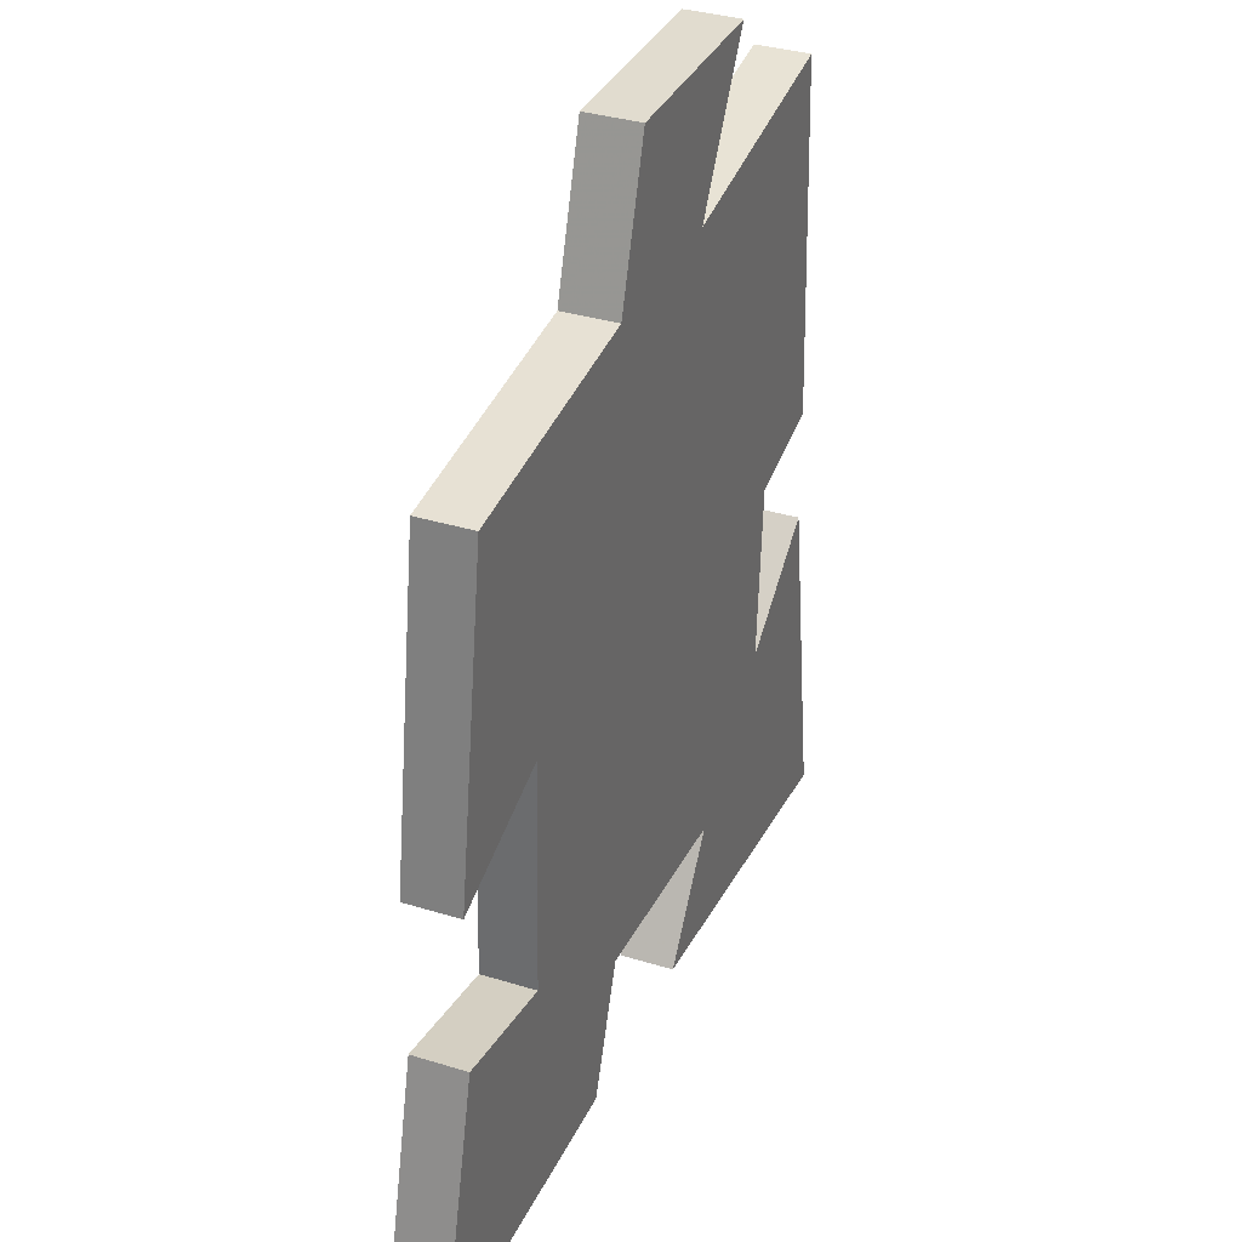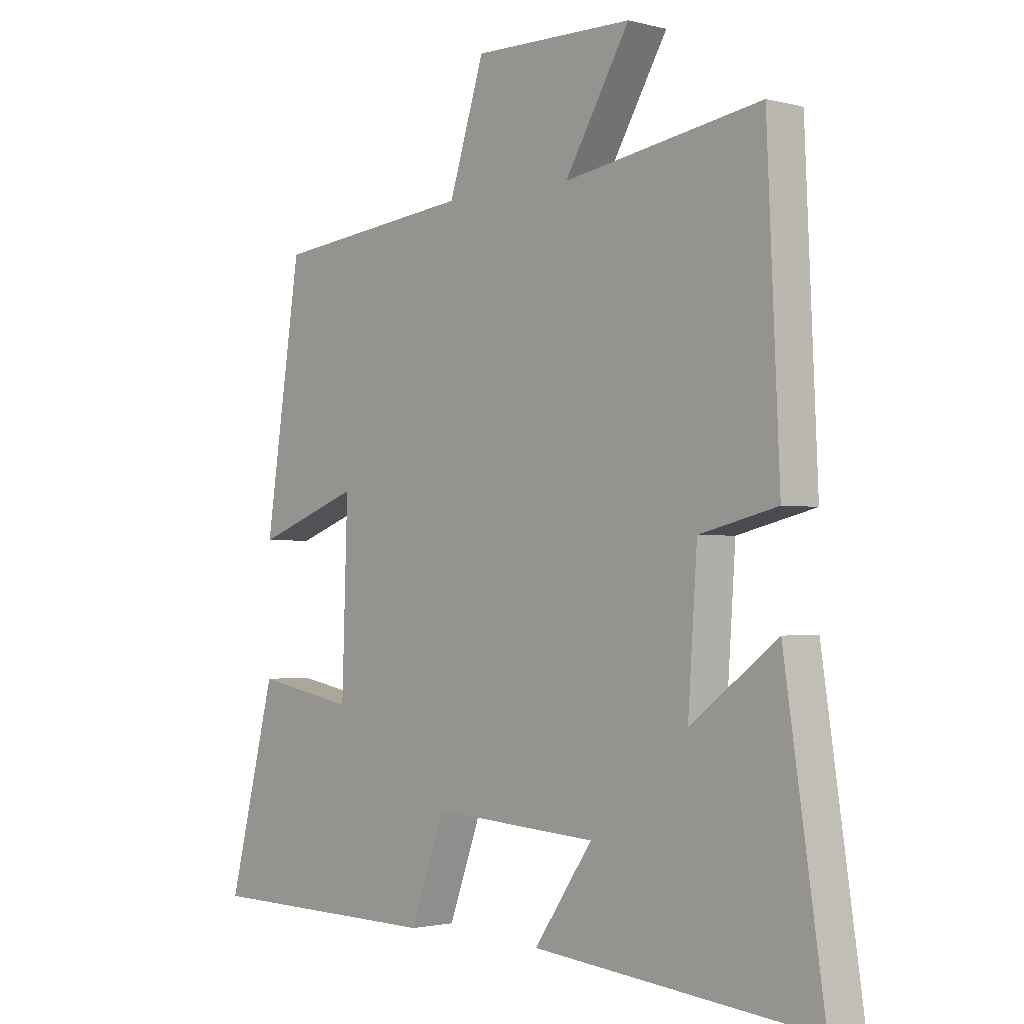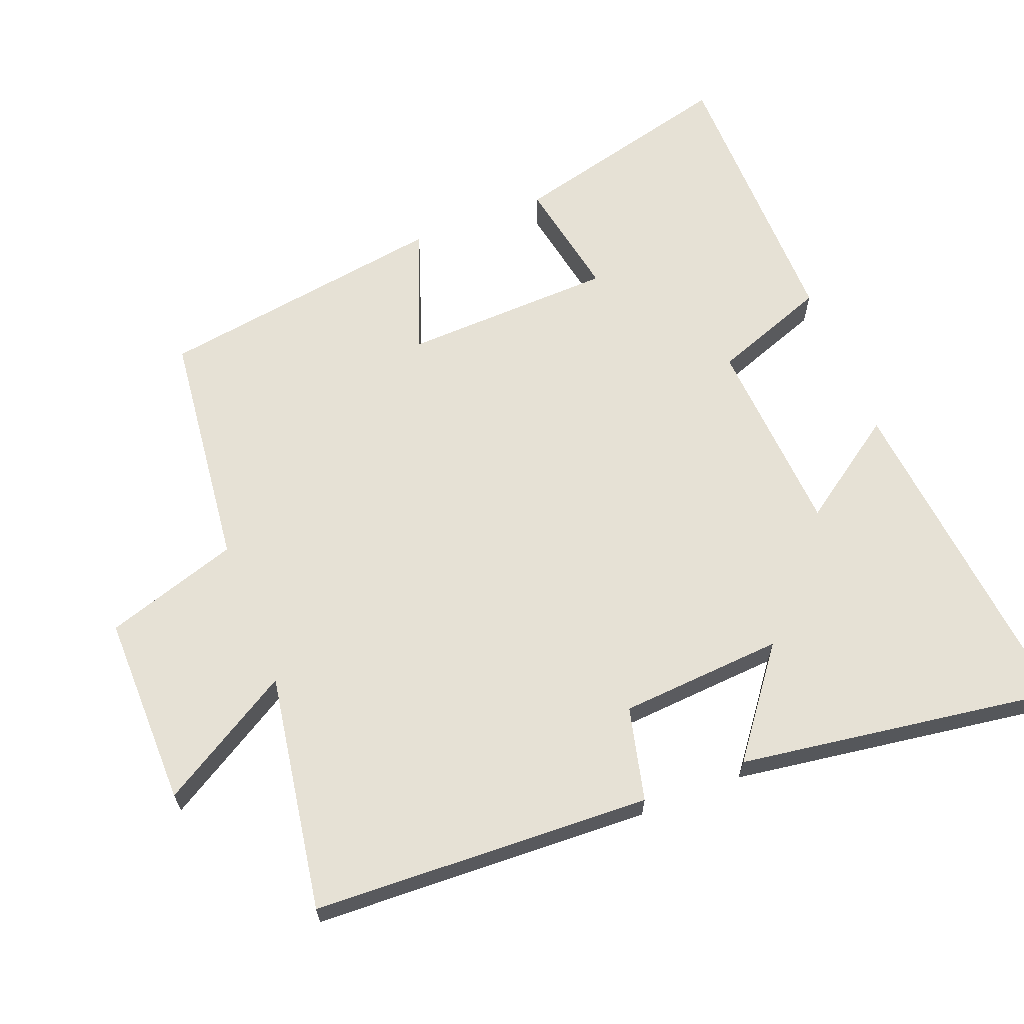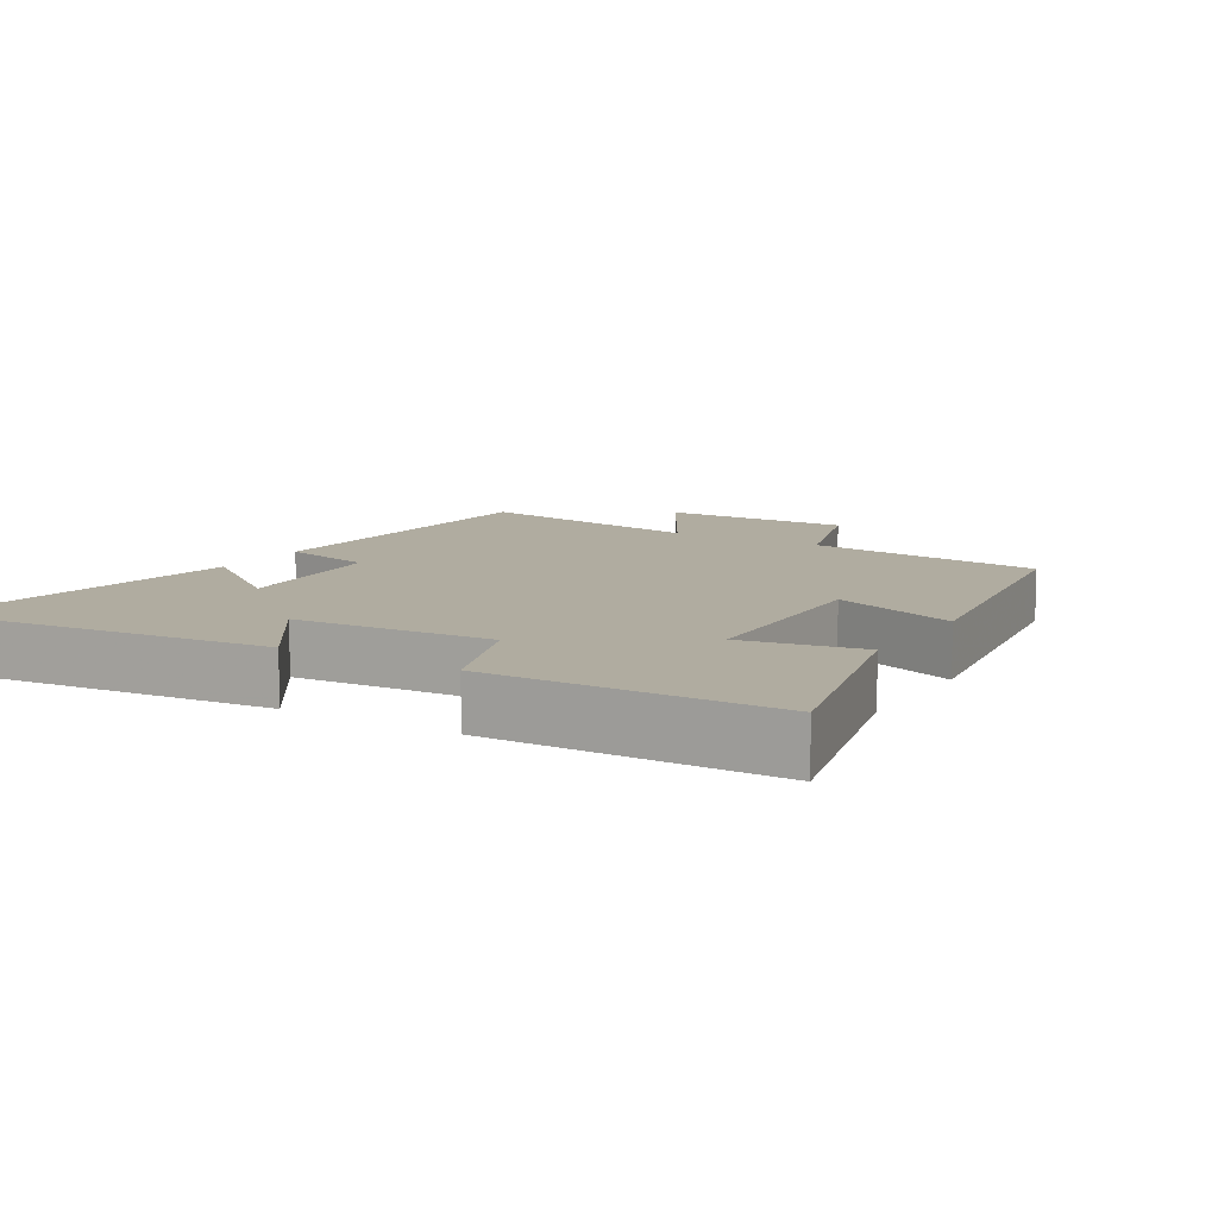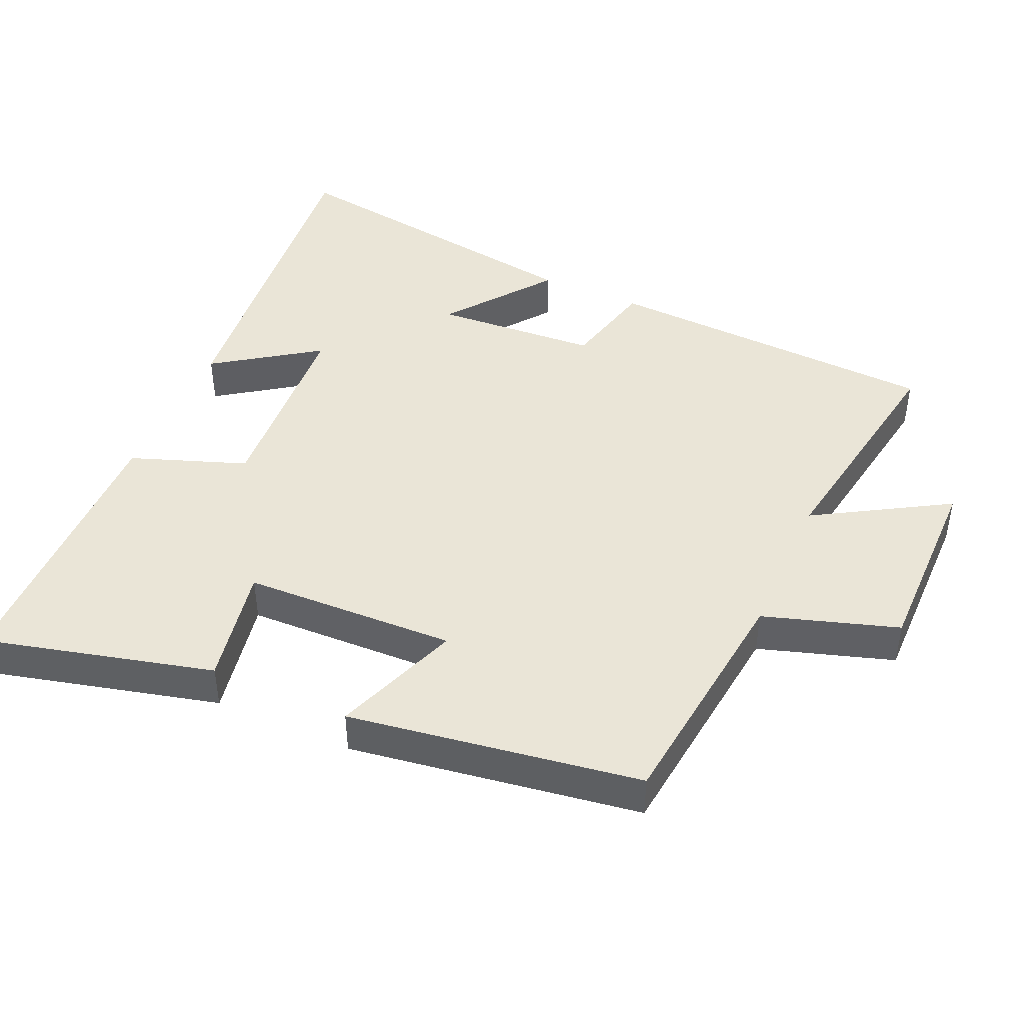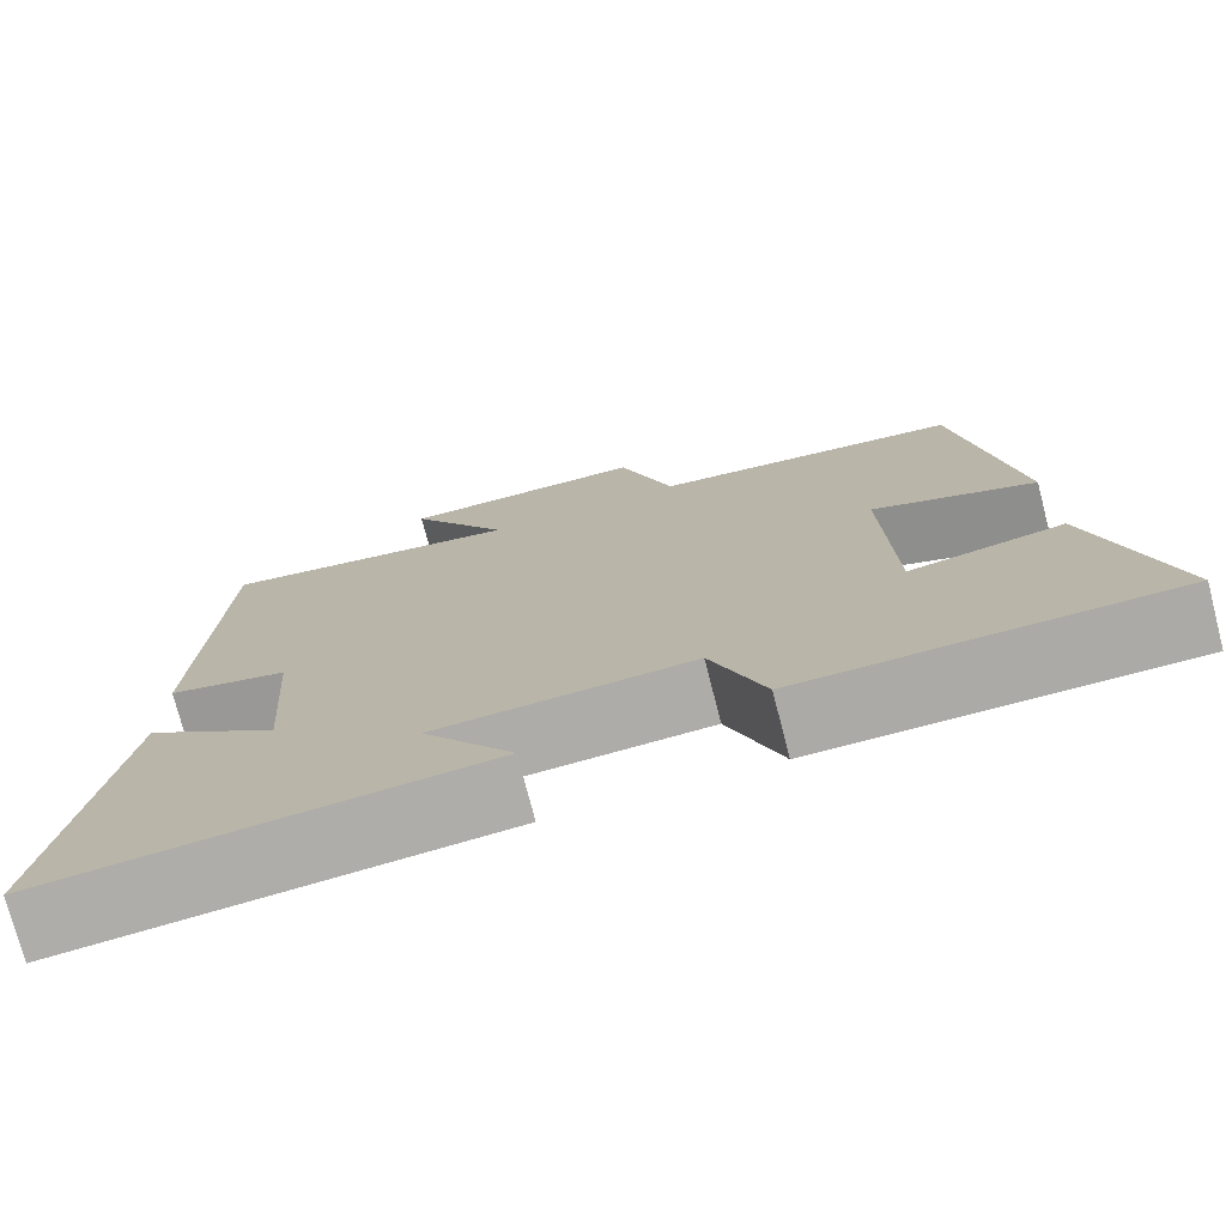
<metadata>
{"format":"obj","ext":"obj","renderer":"f3d","projection":"perspective","resolution":1024,"background":"white","views":[{"elev":34.9,"azim":-67.6,"up":"+Z"},{"elev":-1.6,"azim":47.2,"up":"+Z"},{"elev":64.7,"azim":68.5,"up":"+Y"},{"elev":10.0,"azim":-148.8,"up":"+Y"},{"elev":44.4,"azim":-66.1,"up":"+Y"},{"elev":-75.5,"azim":-165.5,"up":"+Z"}]}
</metadata>
<code>
v 0.478 0.07 0.557
v 0.5 0.07 0.069
v 0.365 0.07 0.036
v 0.349 0.07 -0.2
v 0.5 0.07 -0.085
v 0.569 0.07 -0.548
v 0.077 0.07 -0.5
v 0.179 0.07 -0.352
v -0.109 0.07 -0.334
v -0.169 0.07 -0.5
v -0.583 0.07 -0.495
v -0.5 0.07 -0.166
v -0.327 0.07 -0.198
v -0.317 0.07 0.108
v -0.5 0.07 0.04
v -0.437 0.07 0.46
v -0.091 0.07 0.5
v -0.03 0.07 0.693
v 0.248 0.07 0.691
v 0.135 0.07 0.5
v 0.478 0 0.557
v 0.5 0 0.069
v 0.365 0 0.036
v 0.349 0 -0.2
v 0.5 0 -0.085
v 0.569 0 -0.548
v 0.077 0 -0.5
v 0.179 0 -0.352
v -0.109 0 -0.334
v -0.169 0 -0.5
v -0.583 0 -0.495
v -0.5 0 -0.166
v -0.327 0 -0.198
v -0.317 0 0.108
v -0.5 0 0.04
v -0.437 0 0.46
v -0.091 0 0.5
v -0.03 0 0.693
v 0.248 0 0.691
v 0.135 0 0.5
f 17 18 19 20
f 15 16 17 20
f 14 15 20 1
f 13 14 1
f 10 11 12 13
f 9 10 13
f 8 9 13 1
f 5 6 7 8
f 4 5 8
f 3 4 8
f 3 8 1
f 1 2 3
f 40 39 38 37
f 40 37 36 35
f 21 40 35 34
f 21 34 33
f 33 32 31 30
f 33 30 29
f 21 33 29 28
f 28 27 26 25
f 28 25 24
f 28 24 23
f 21 28 23
f 23 22 21
f 1 21 22 2
f 2 22 23 3
f 3 23 24 4
f 4 24 25 5
f 5 25 26 6
f 6 26 27 7
f 7 27 28 8
f 8 28 29 9
f 9 29 30 10
f 10 30 31 11
f 11 31 32 12
f 12 32 33 13
f 13 33 34 14
f 14 34 35 15
f 15 35 36 16
f 16 36 37 17
f 17 37 38 18
f 18 38 39 19
f 19 39 40 20
f 20 40 21 1

</code>
